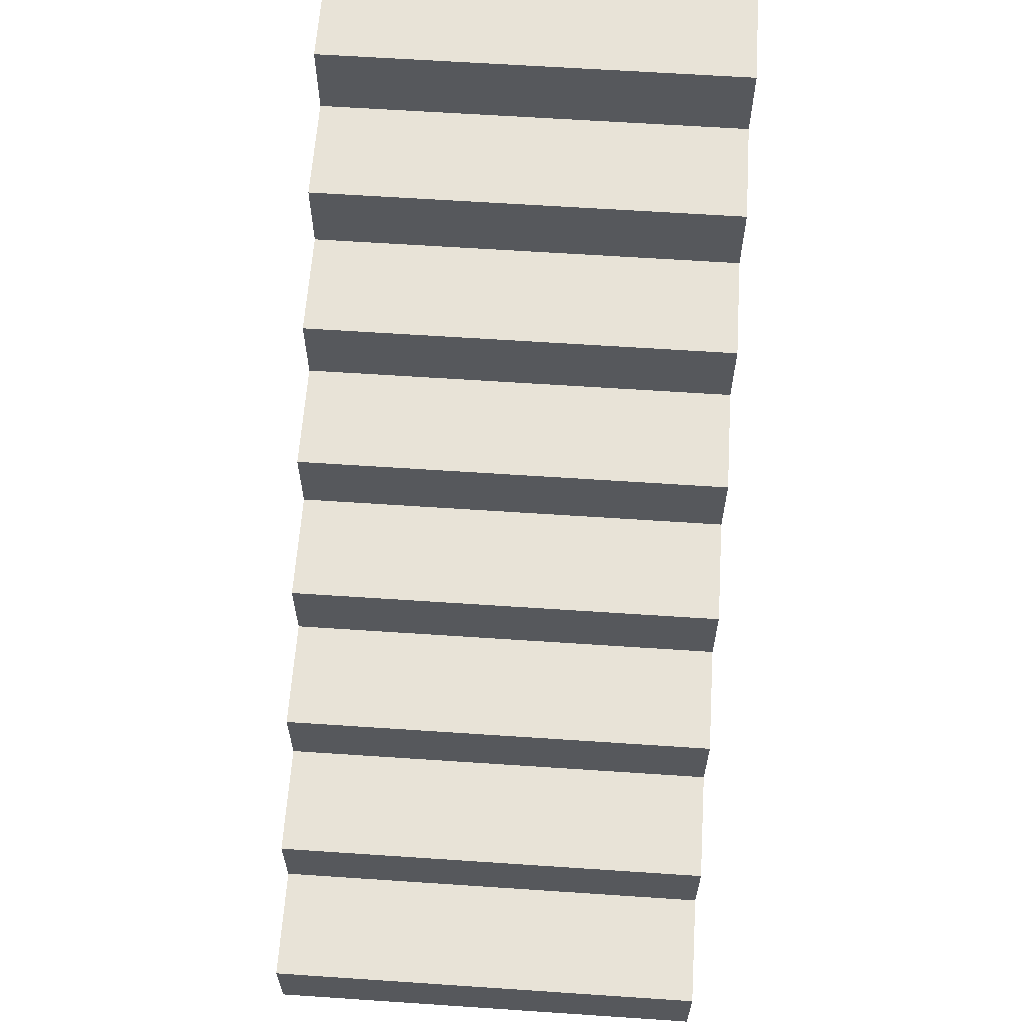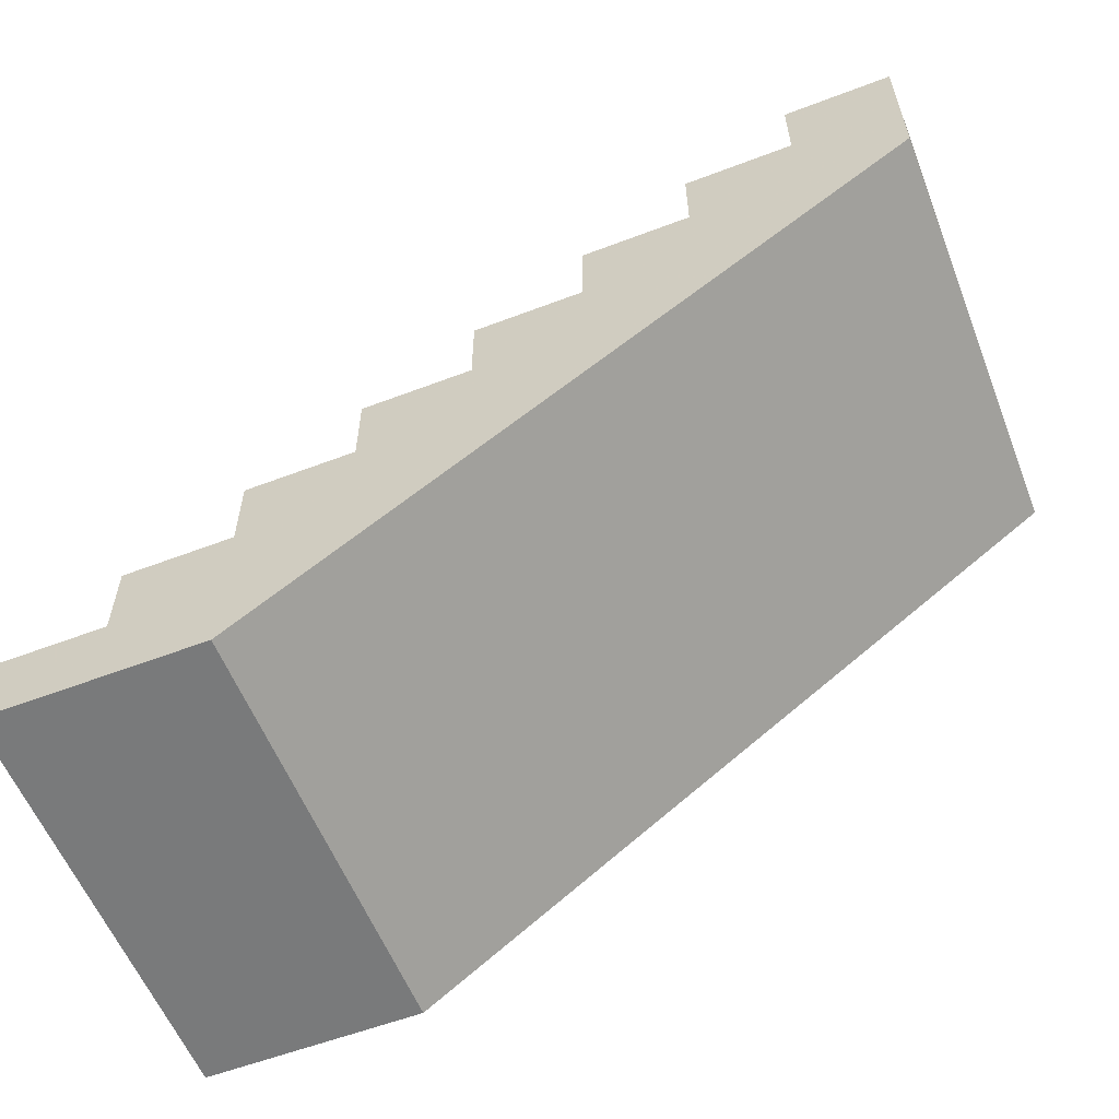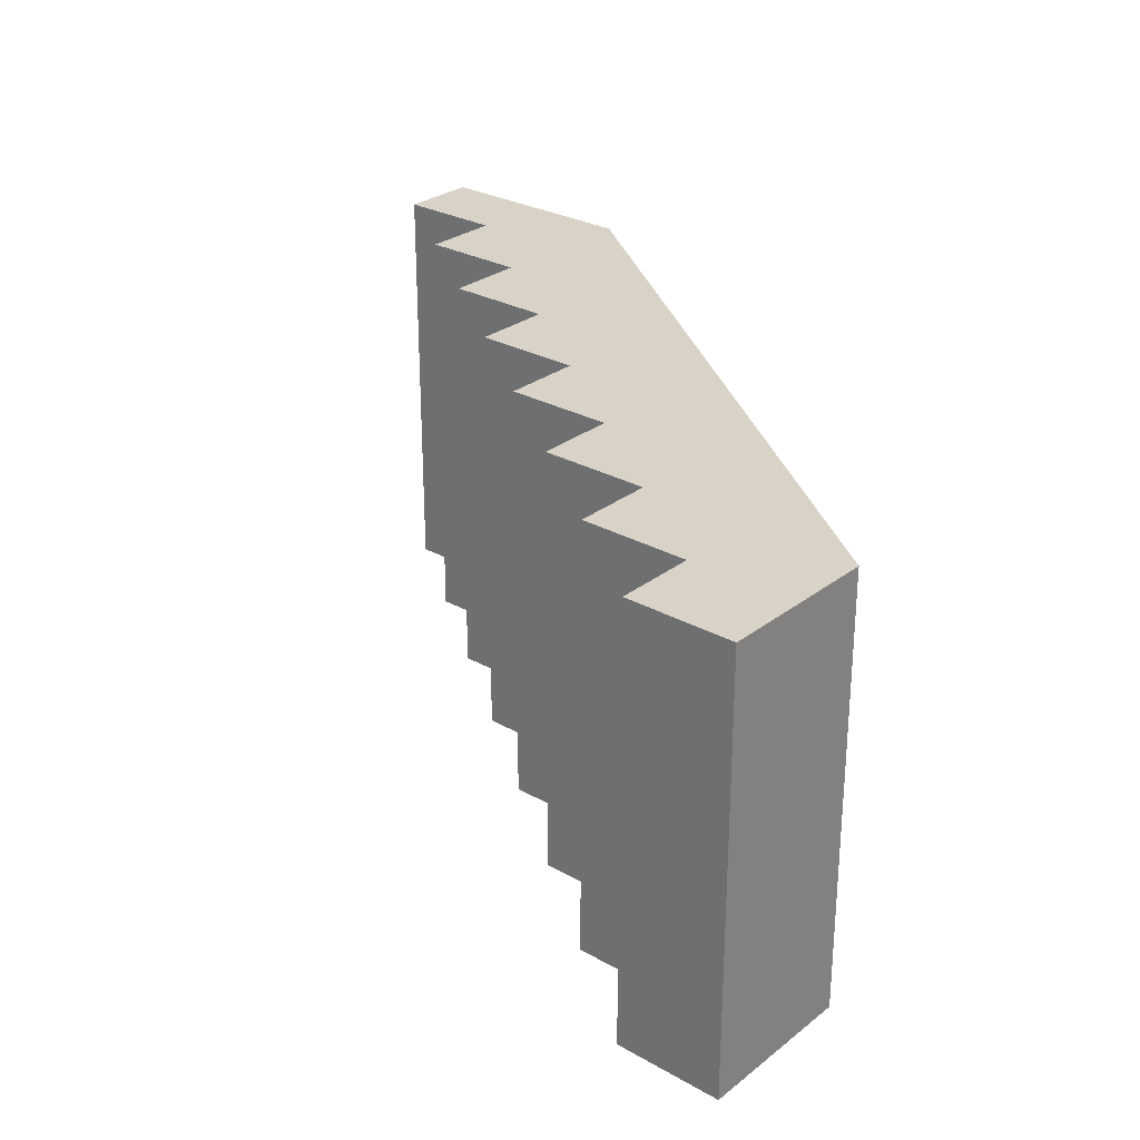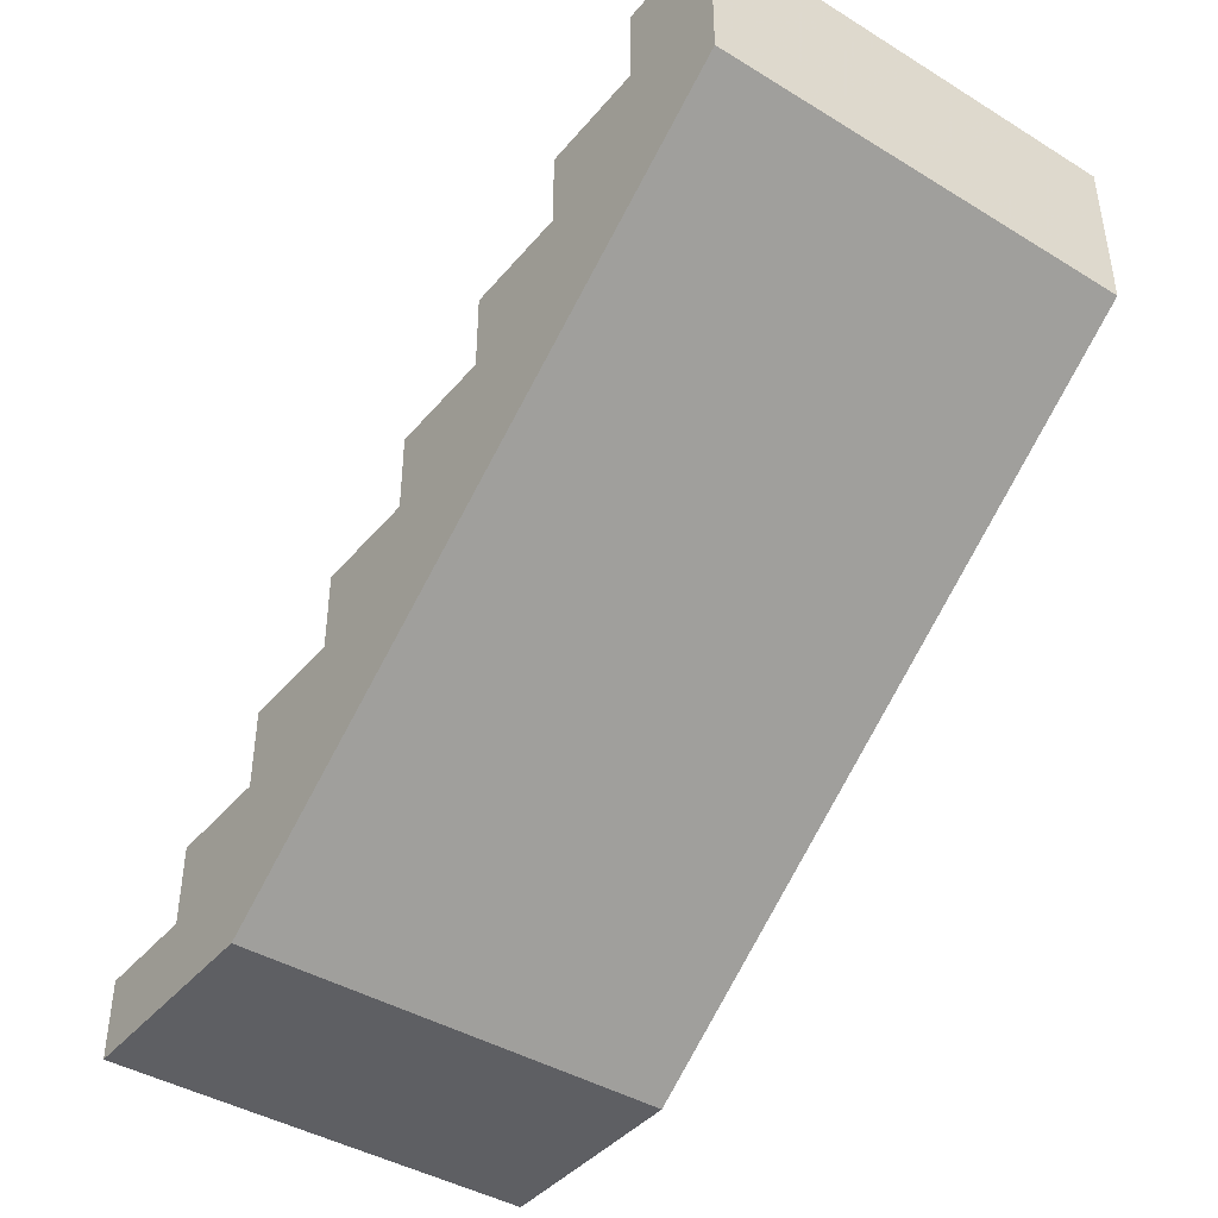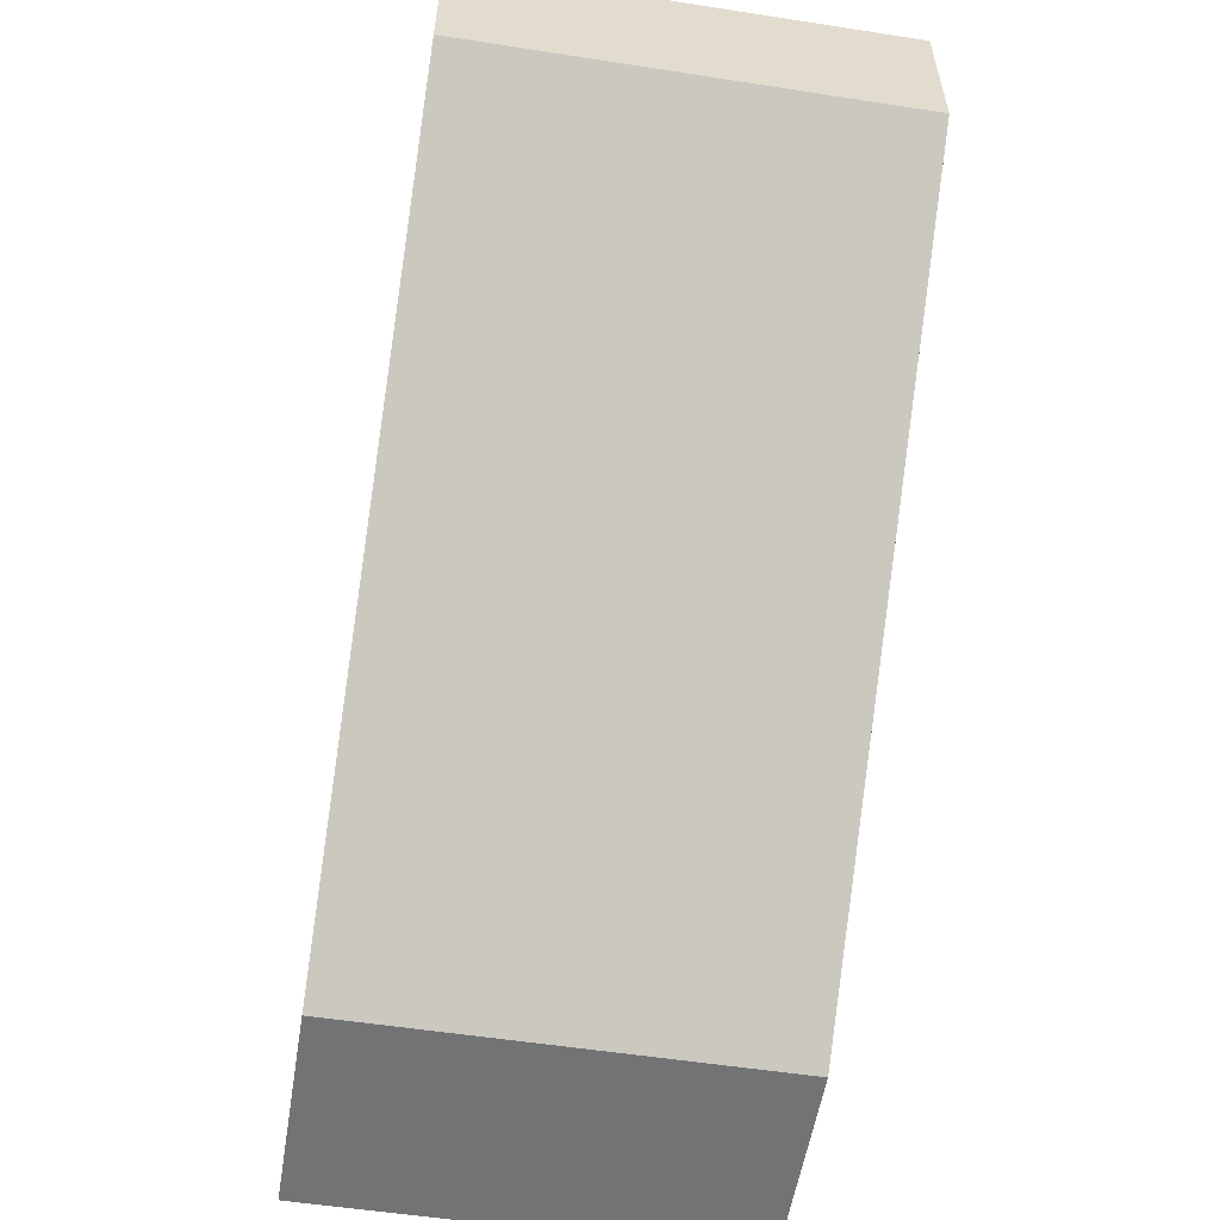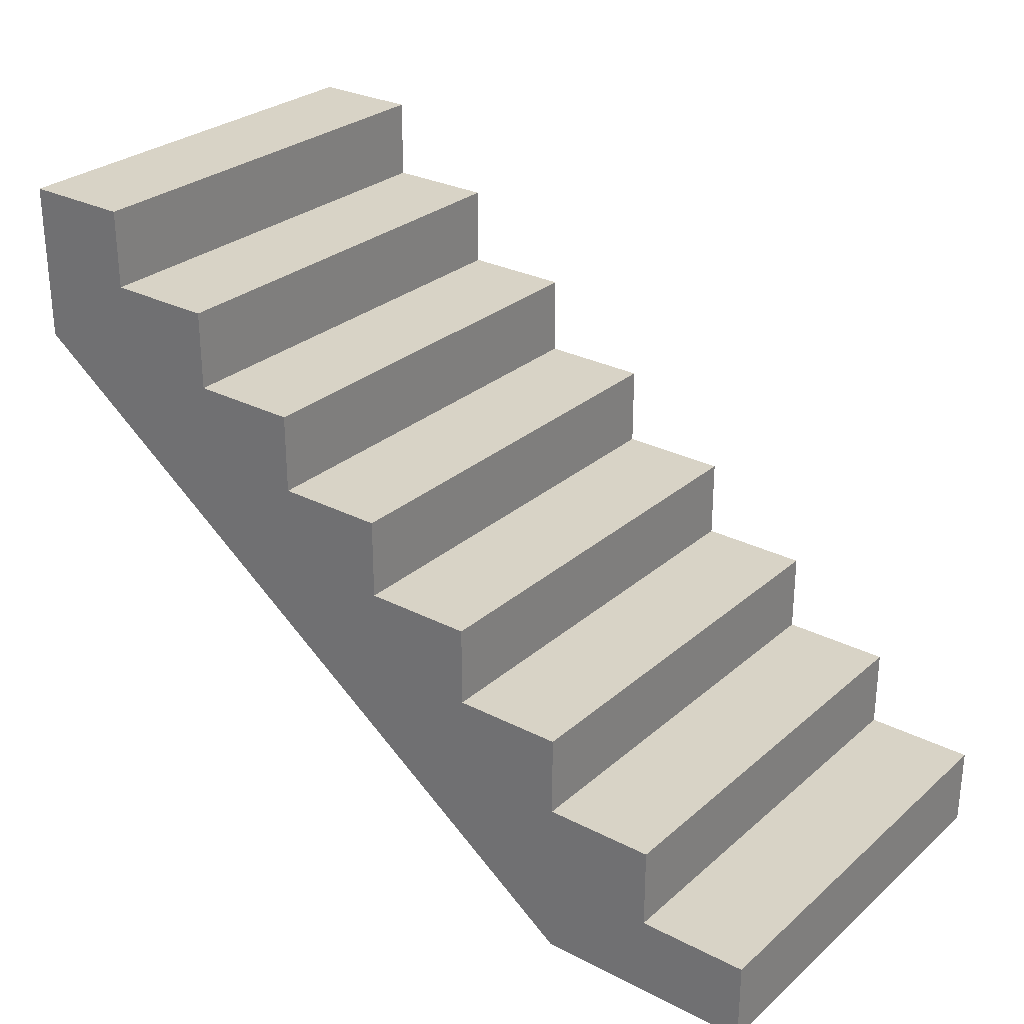
<metadata>
{"format":"obj","ext":"obj","renderer":"f3d","projection":"perspective","resolution":1024,"background":"white","views":[{"elev":61.8,"azim":93.9,"up":"+Y"},{"elev":-58.0,"azim":-158.5,"up":"+Y"},{"elev":27.9,"azim":-139.4,"up":"+Z"},{"elev":-41.7,"azim":-126.3,"up":"+Y"},{"elev":-55.7,"azim":-99.2,"up":"+Y"},{"elev":28.2,"azim":37.9,"up":"+Y"}]}
</metadata>
<code>
o Mesh1_Stairs_Wood_Model
v 2.25 0 0
v 2.25 0 -1.5
v 3 0 -1.5
v 3 0 0
v 0 1.65 0
v 0 1.65 -1.5
v 0 2.2 0
v 3 0.275 0
v 2.625 0.275 0
v 2.625 0.55 0
v 2.25 0.55 0
v 2.25 0.825 0
v 1.875 0.825 0
v 1.875 1.1 0
v 1.5 1.1 0
v 1.5 1.375 0
v 1.125 1.375 0
v 1.125 1.65 0
v 0.75 1.65 0
v 0.75 1.925 0
v 0.375 1.925 0
v 0.375 2.2 0
v 0 2.2 -1.5
v 0.375 2.2 -1.5
v 0.375 1.925 -1.5
v 0.75 1.925 -1.5
v 0.75 1.65 -1.5
v 1.125 1.65 -1.5
v 1.125 1.375 -1.5
v 1.5 1.375 -1.5
v 1.5 1.1 -1.5
v 1.875 1.1 -1.5
v 1.875 0.825 -1.5
v 2.25 0.825 -1.5
v 2.25 0.55 -1.5
v 2.625 0.55 -1.5
v 2.625 0.275 -1.5
v 3 0.275 -1.5
f 1 2 3
f 1 5 6
f 23 6 5
f 22 24 23
f 22 21 25
f 21 20 26
f 20 19 27
f 19 18 28
f 18 17 29
f 17 16 30
f 16 15 31
f 15 14 32
f 14 13 33
f 13 12 34
f 12 11 35
f 11 10 36
f 10 9 37
f 9 8 38
f 3 38 8
f 25 23 24
f 7 21 22
f 4 1 3
f 2 1 6
f 7 23 5
f 7 22 23
f 24 22 25
f 25 21 26
f 26 20 27
f 27 19 28
f 28 18 29
f 29 17 30
f 30 16 31
f 31 15 32
f 32 14 33
f 33 13 34
f 34 12 35
f 35 11 36
f 36 10 37
f 37 9 38
f 4 3 8
f 25 6 23
f 33 31 32
f 37 35 36
f 38 3 37
f 3 2 37
f 37 2 35
f 27 25 26
f 6 25 27
f 29 27 28
f 31 29 30
f 35 33 34
f 35 2 33
f 33 2 31
f 6 27 29
f 15 17 5
f 6 29 31
f 5 21 7
f 13 14 15
f 9 4 8
f 9 1 4
f 11 9 10
f 11 1 9
f 12 13 11
f 15 16 17
f 19 17 18
f 21 19 20
f 5 19 21
f 11 13 1
f 13 15 1
f 1 15 5
f 17 19 5
f 2 6 31

</code>
